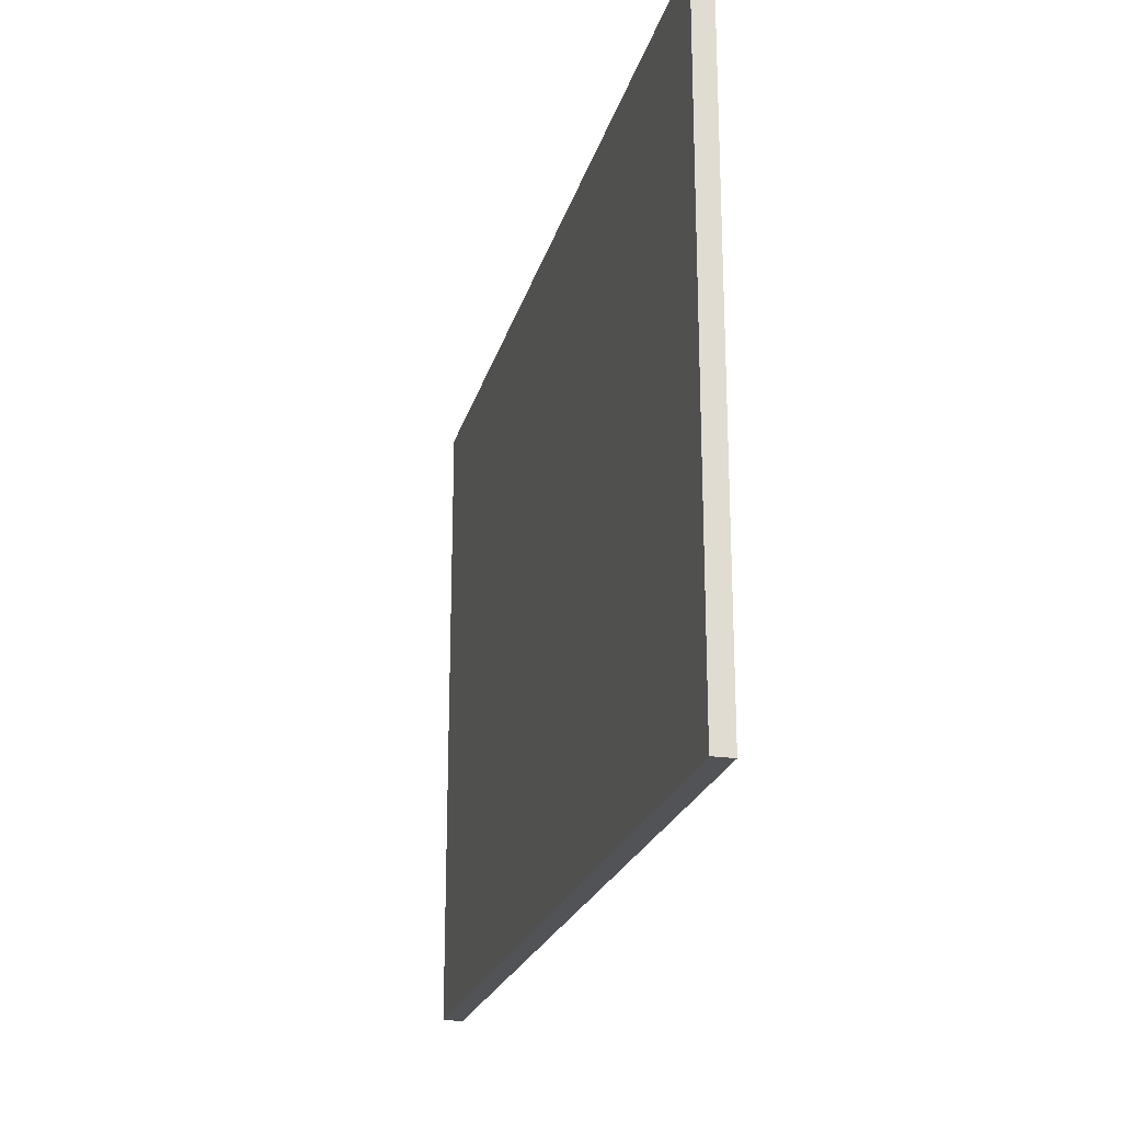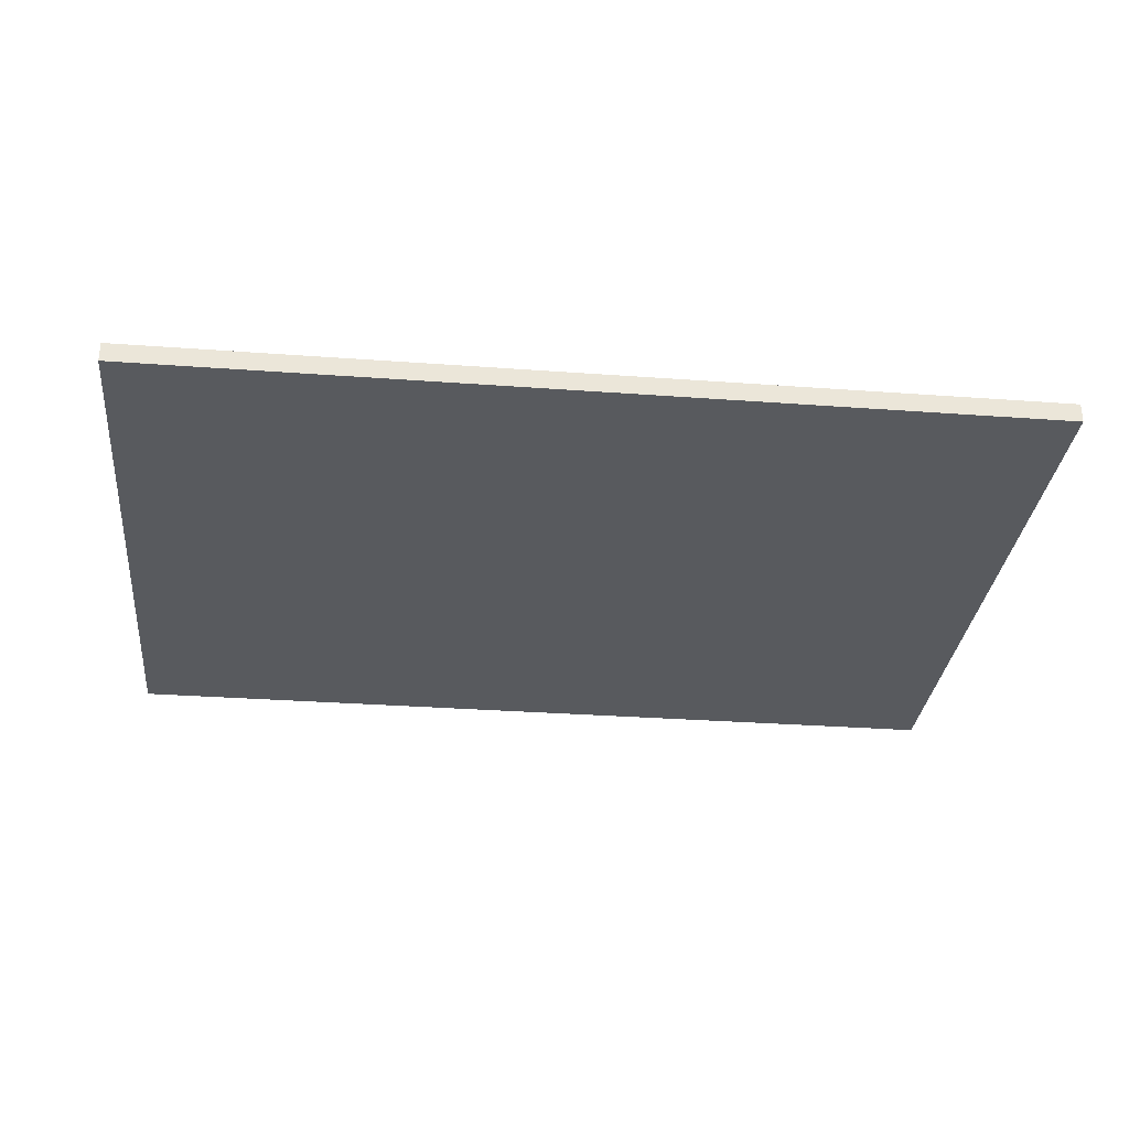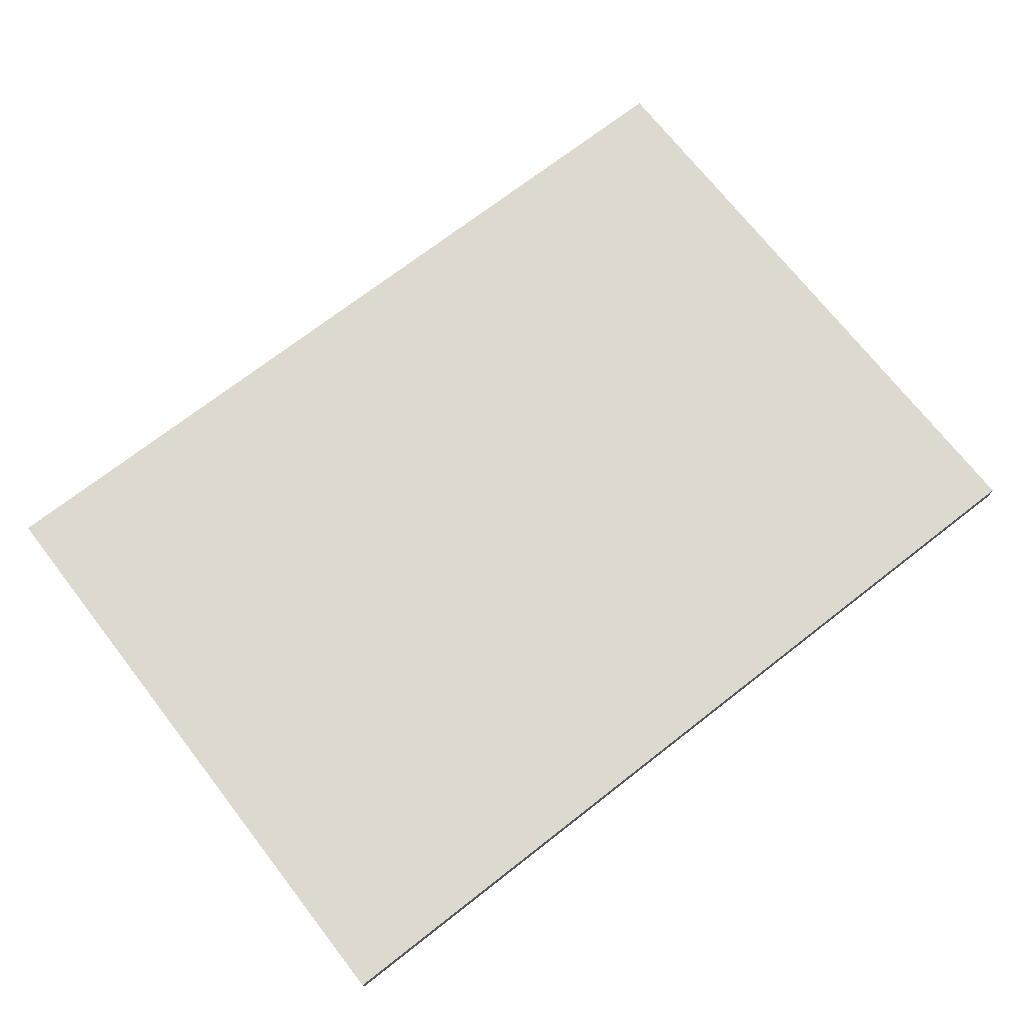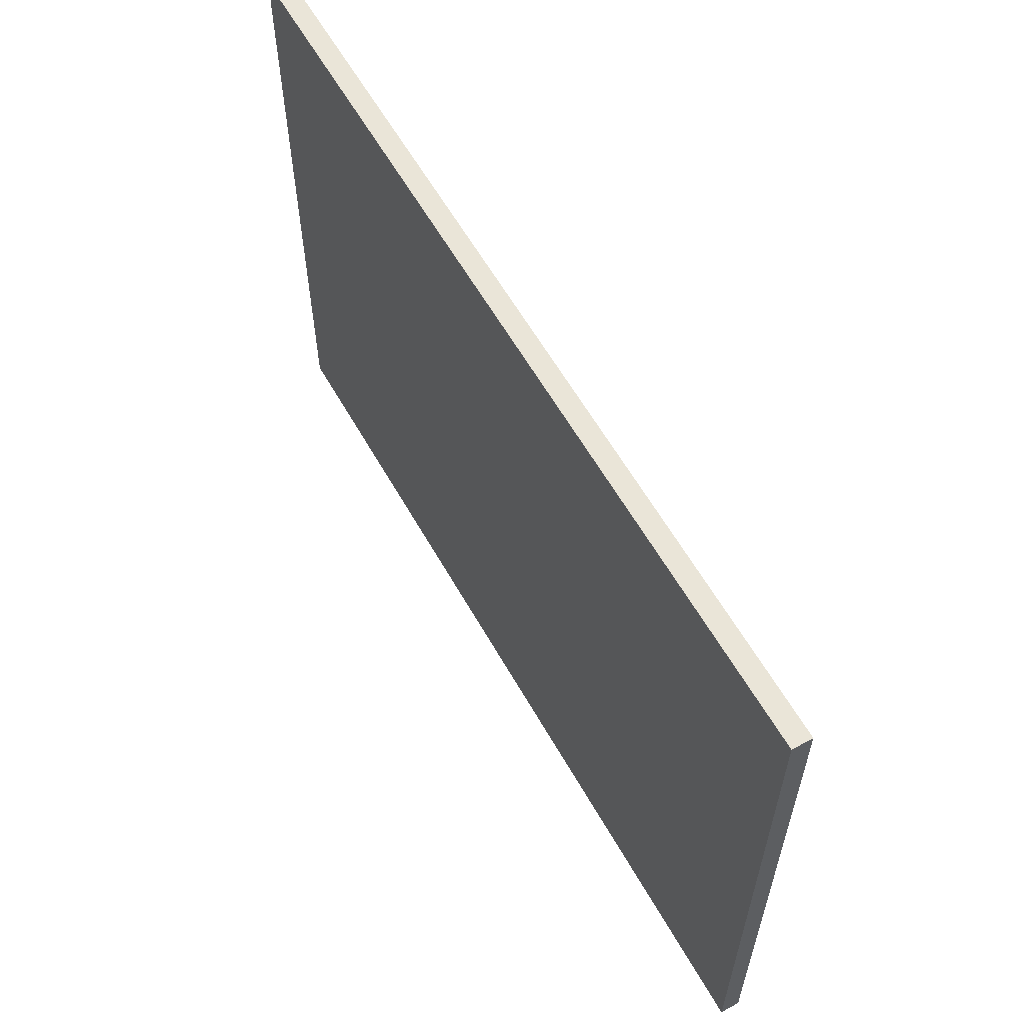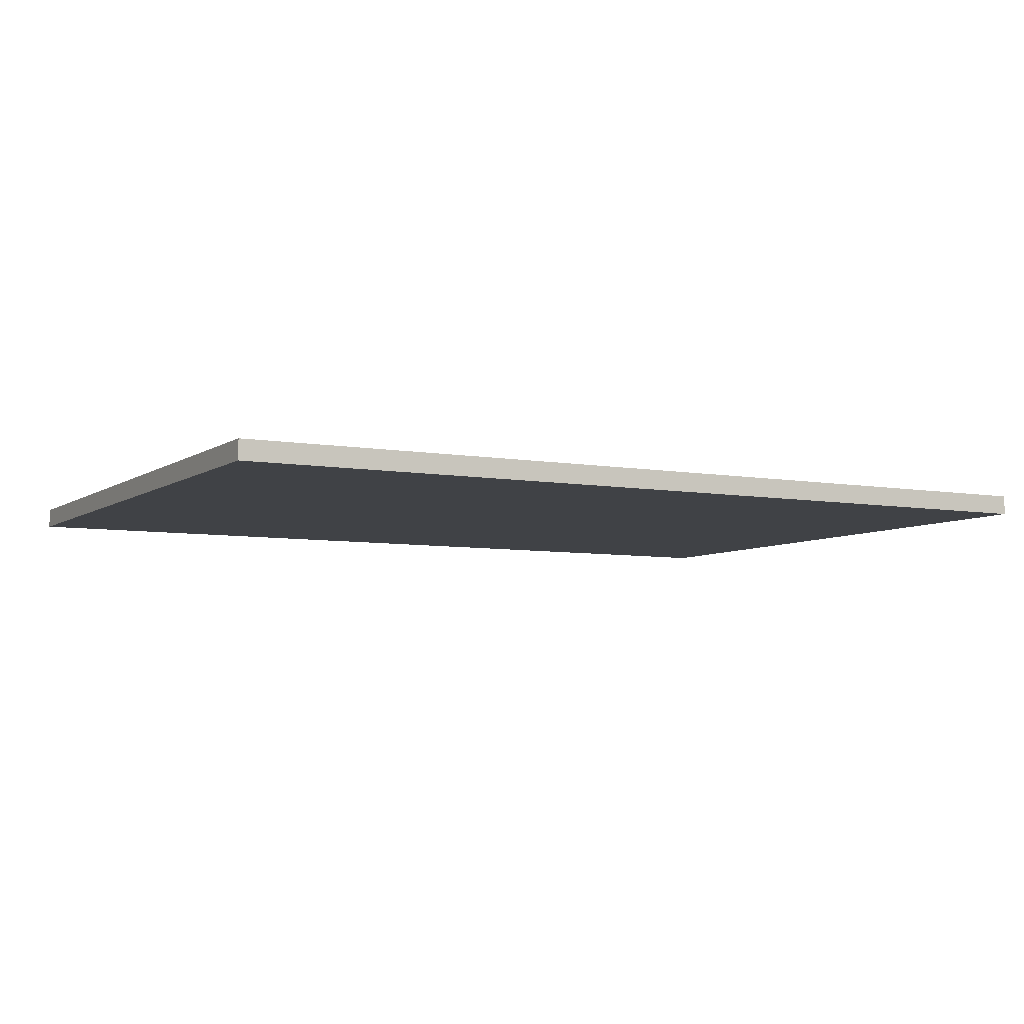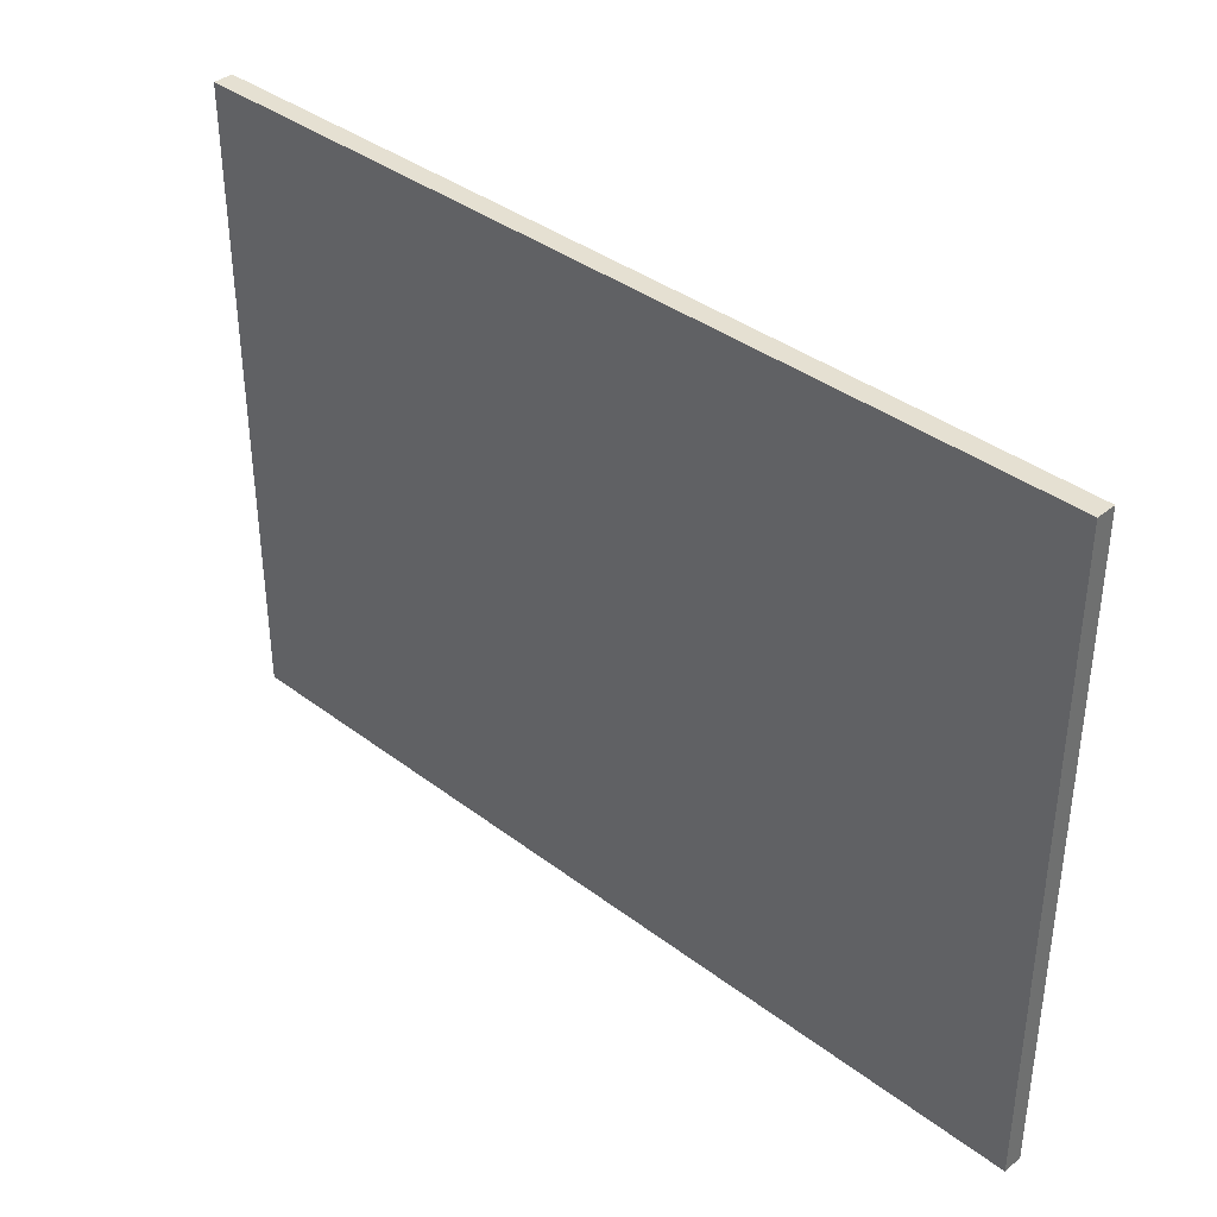
<metadata>
{"format":"obj","ext":"obj","renderer":"f3d","projection":"perspective","resolution":1024,"background":"white","views":[{"elev":-22.3,"azim":-104.0,"up":"+Z"},{"elev":-31.1,"azim":-6.0,"up":"+Y"},{"elev":71.4,"azim":-37.9,"up":"+Y"},{"elev":59.6,"azim":60.7,"up":"+Z"},{"elev":-6.4,"azim":-28.5,"up":"+Y"},{"elev":37.7,"azim":-136.0,"up":"+Z"}]}
</metadata>
<code>
o Cube
v 2.695 -0.05929 -1.925
v 2.695 -0.05929 1.925
v -2.695 -0.05929 1.925
v -2.695 -0.05929 -1.925
v 2.695 0.05929 -1.925
v 2.695 0.05929 1.925
v -2.695 0.05929 1.925
v -2.695 0.05929 -1.925
f 1 2 3 4
f 5 8 7 6
f 1 5 6 2
f 2 6 7 3
f 3 7 8 4
f 5 1 4 8

</code>
